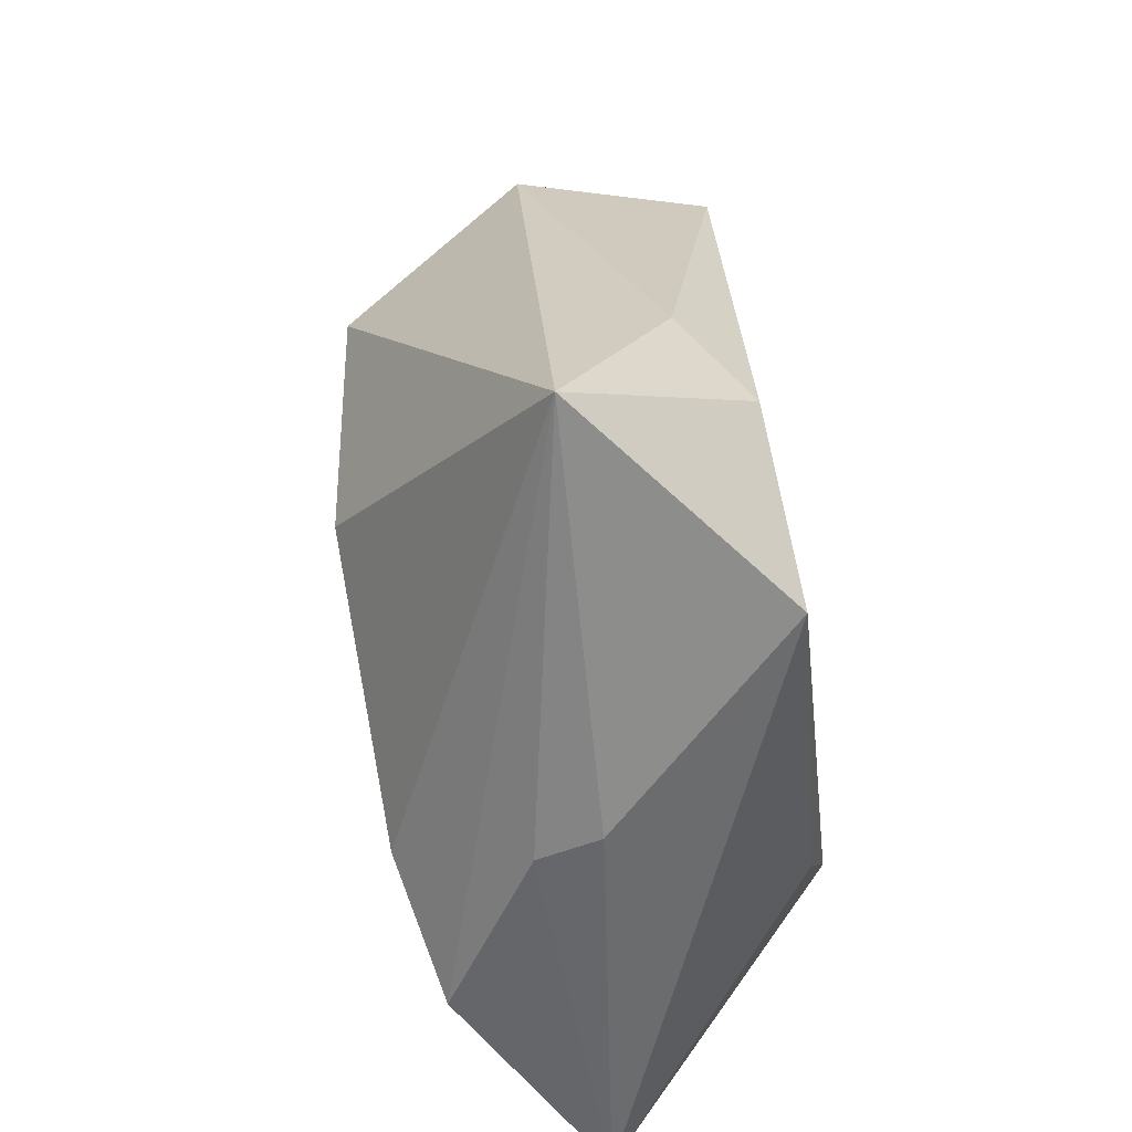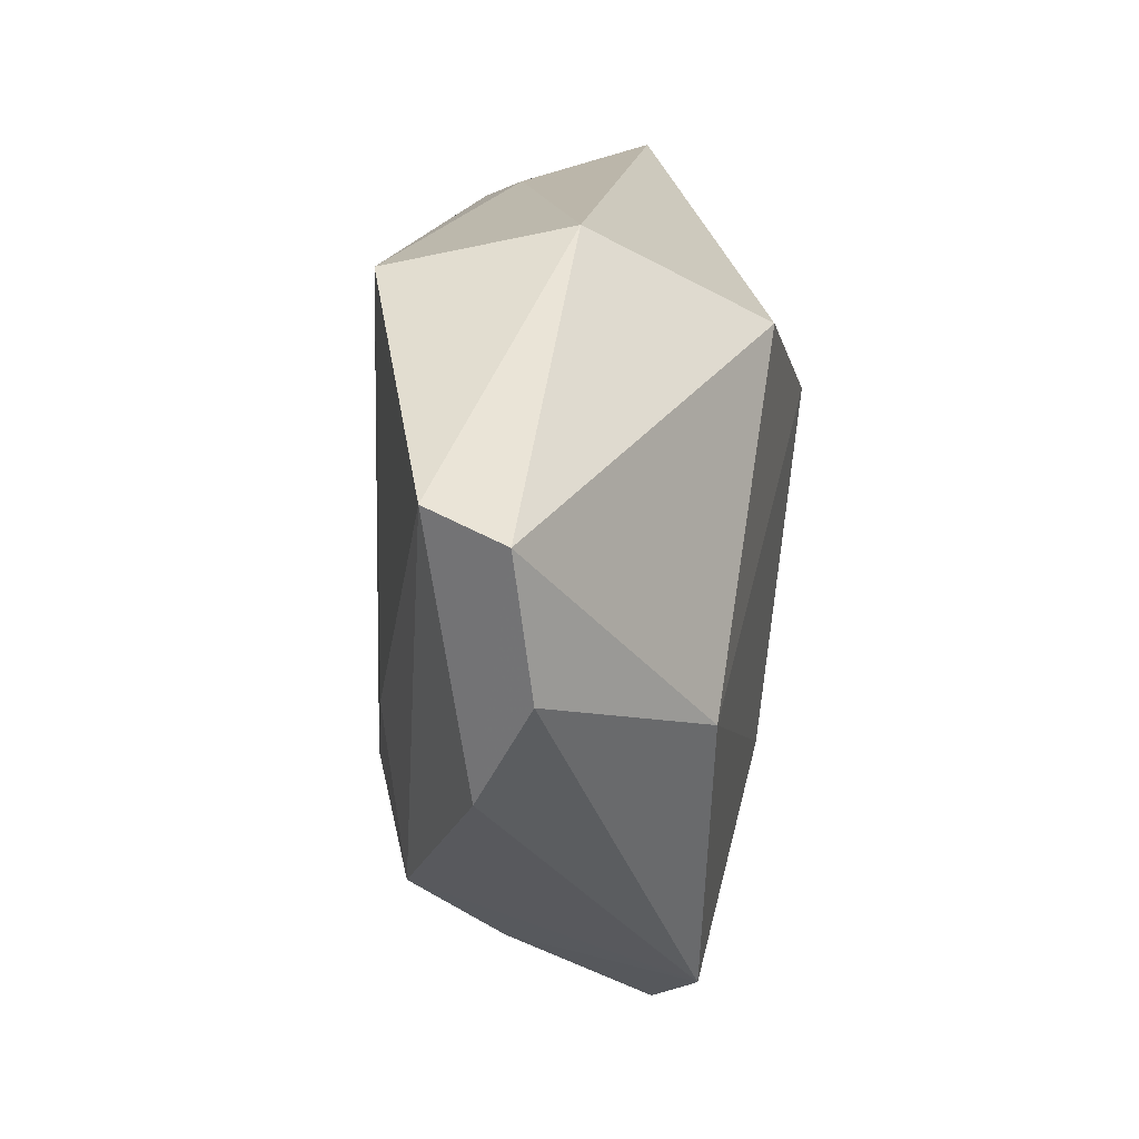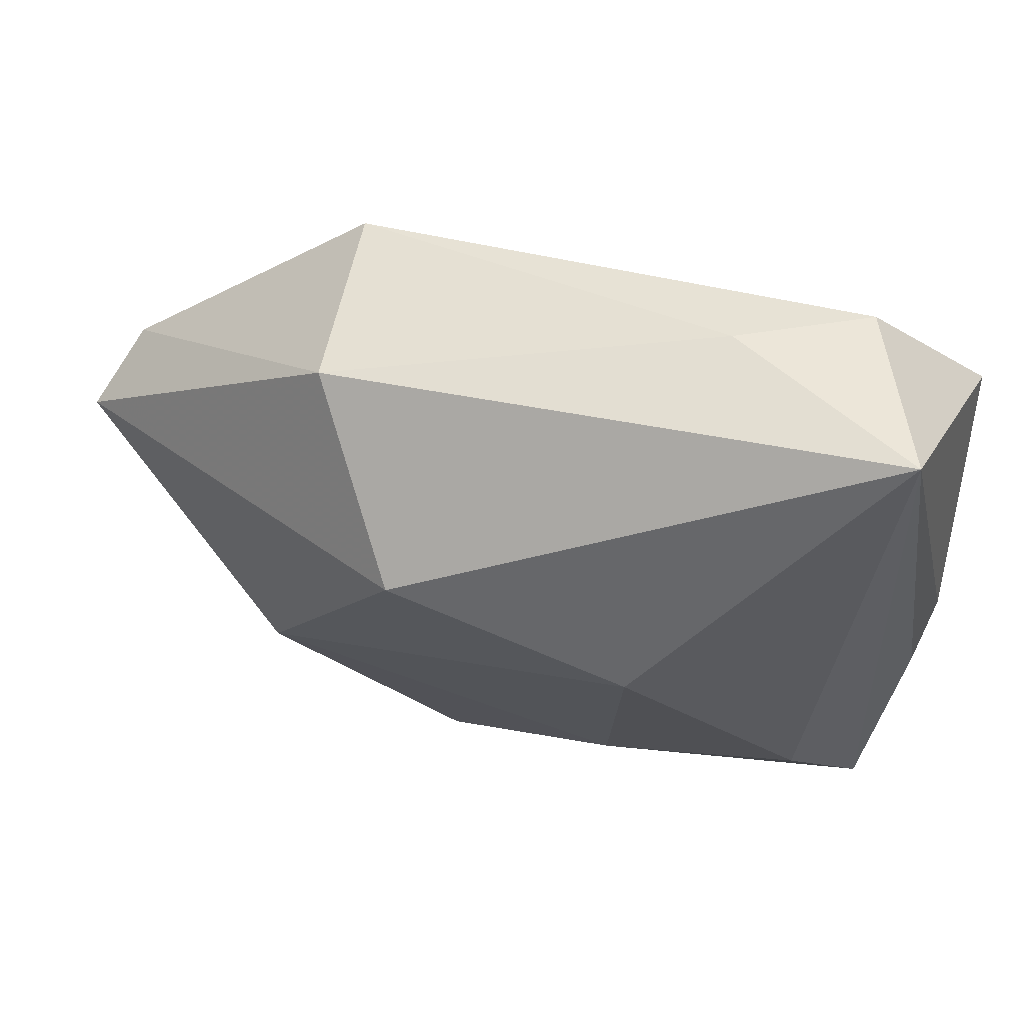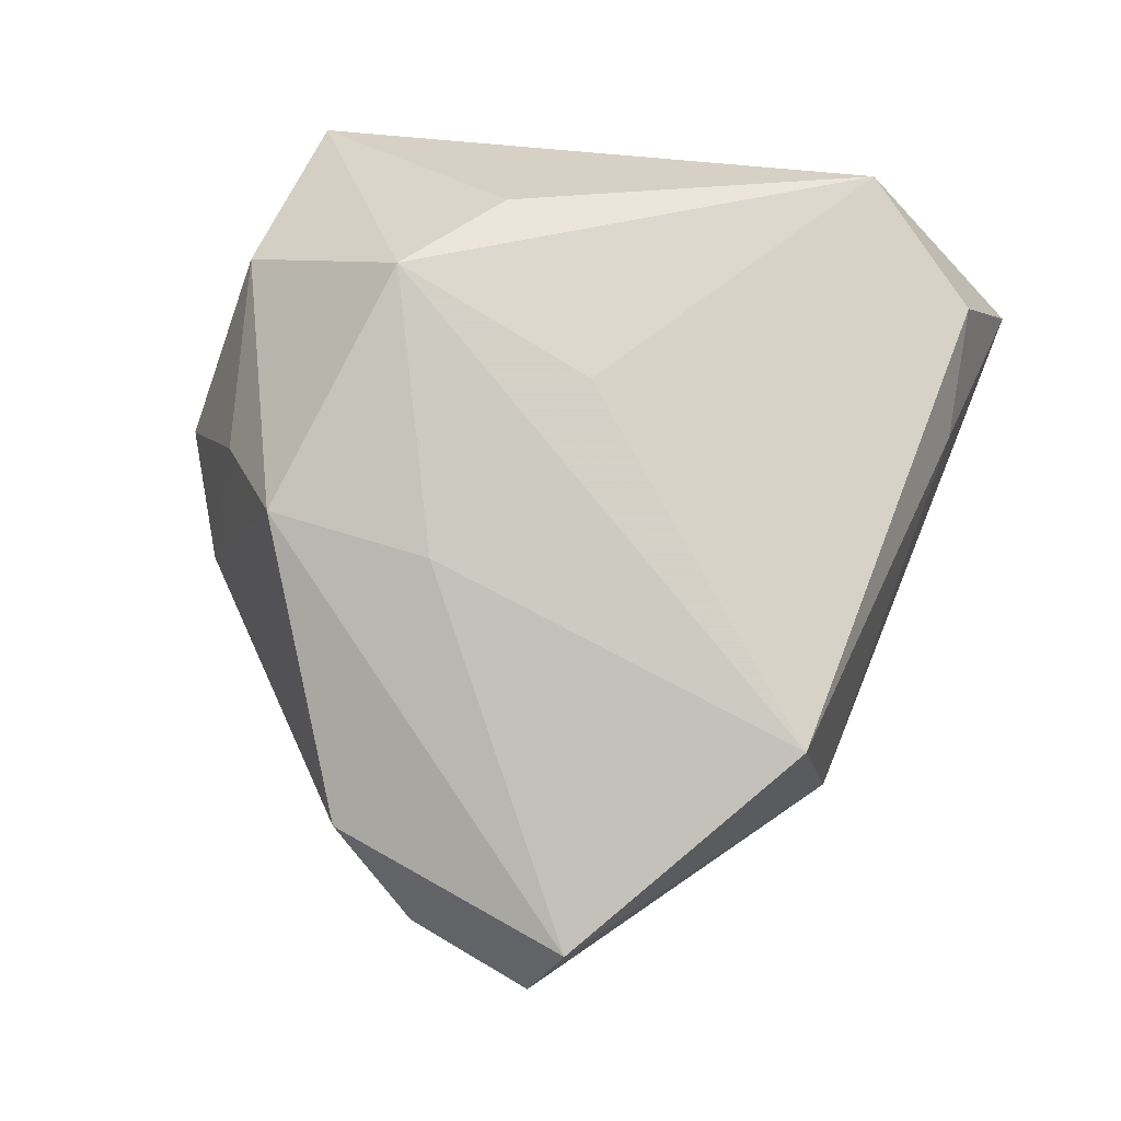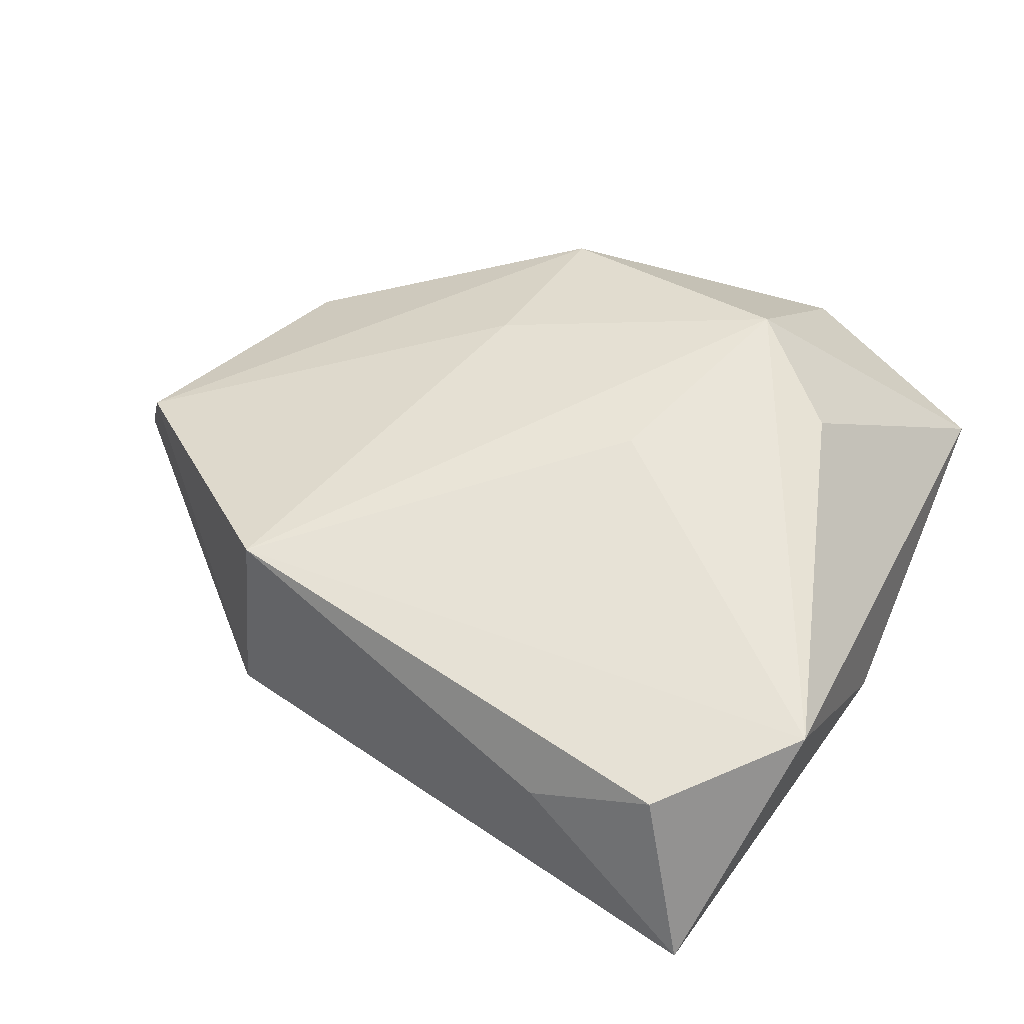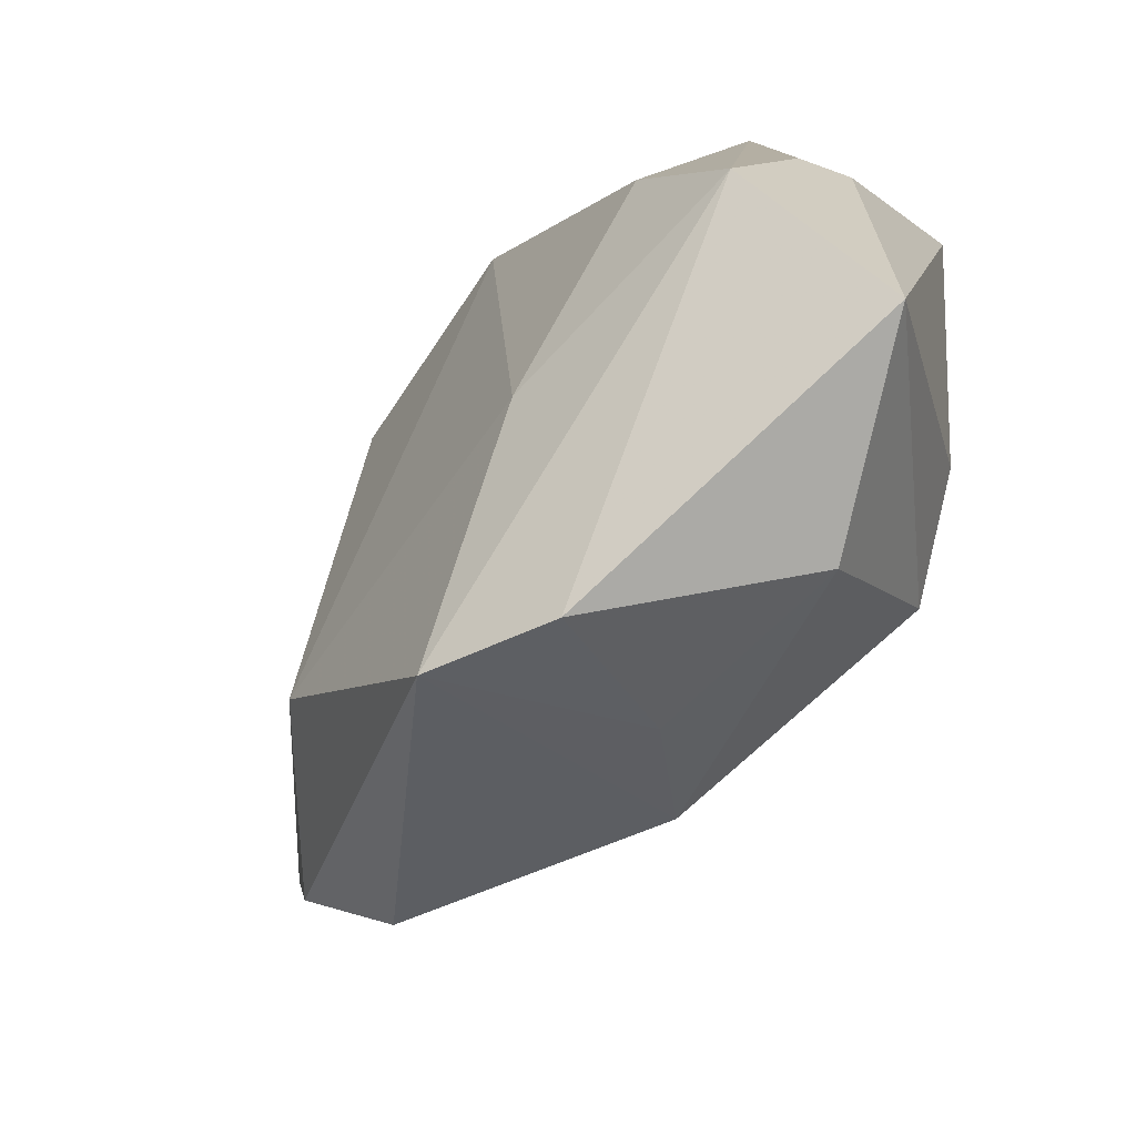
<metadata>
{"format":"obj","ext":"obj","renderer":"f3d","projection":"perspective","resolution":1024,"background":"white","views":[{"elev":35.4,"azim":-96.5,"up":"+Y"},{"elev":4.4,"azim":95.0,"up":"+Y"},{"elev":68.2,"azim":-167.4,"up":"+Y"},{"elev":76.4,"azim":100.8,"up":"+Z"},{"elev":50.6,"azim":-155.7,"up":"+Z"},{"elev":-70.2,"azim":-128.2,"up":"+Y"}]}
</metadata>
<code>
v 0.01448 -0.01253 0.01729
v 0.01208 -0.03942 -0.0127
v -0.006574 -0.01886 -0.0178
v -0.01402 -0.02142 0.02199
v 0.03109 -0.01217 -0.01508
v -0.006302 2.017e-05 0.01987
v -0.02996 0.04304 -0.005269
v 0.004315 -0.03681 0.006691
v -0.00792 0.01686 -0.02219
v -0.03629 -0.03565 -0.0009574
v 0.05351 0.004788 0.0005503
v -0.03593 0.001509 -0.007771
v -0.02417 -0.01215 0.0185
v 0.01607 0.023 -0.01968
v -0.03583 0.02498 0.01391
v 0.05013 0.008019 0.008434
v 0.04867 -0.008558 -0.0007868
v 0.01222 -0.02999 0.01518
v -0.02394 0.03726 0.01165
v -0.02608 -0.005107 -0.01921
v -0.0005661 -0.04382 -0.00759
v -0.01625 -0.0388 0.008603
v -0.01125 0.03792 0.006469
v -0.03729 0.004502 -0.002158
v 0.02652 0.0279 0.0157
v 0.04127 -0.01786 0.005163
v -0.0335 -0.01652 -0.01519
v 0.02631 0.03154 -0.002691
f 22 4 10
f 18 4 22
f 3 9 5
f 5 2 3
f 15 10 13
f 13 4 15
f 10 4 13
f 6 25 15
f 15 4 6
f 6 4 25
f 1 4 18
f 25 4 1
f 17 2 5
f 5 11 17
f 27 3 2
f 15 25 19
f 19 7 15
f 21 22 10
f 10 27 21
f 21 27 2
f 25 1 16
f 16 28 25
f 11 28 16
f 16 1 18
f 20 7 9
f 20 27 7
f 9 3 20
f 3 27 20
f 15 7 24
f 24 10 15
f 23 19 25
f 7 19 23
f 25 28 23
f 23 28 7
f 9 7 14
f 7 28 14
f 5 9 14
f 14 11 5
f 14 28 11
f 18 22 8
f 22 21 8
f 8 2 18
f 8 21 2
f 26 16 18
f 18 2 26
f 2 17 26
f 26 17 11
f 11 16 26
f 7 27 12
f 12 24 7
f 12 27 10
f 10 24 12

</code>
